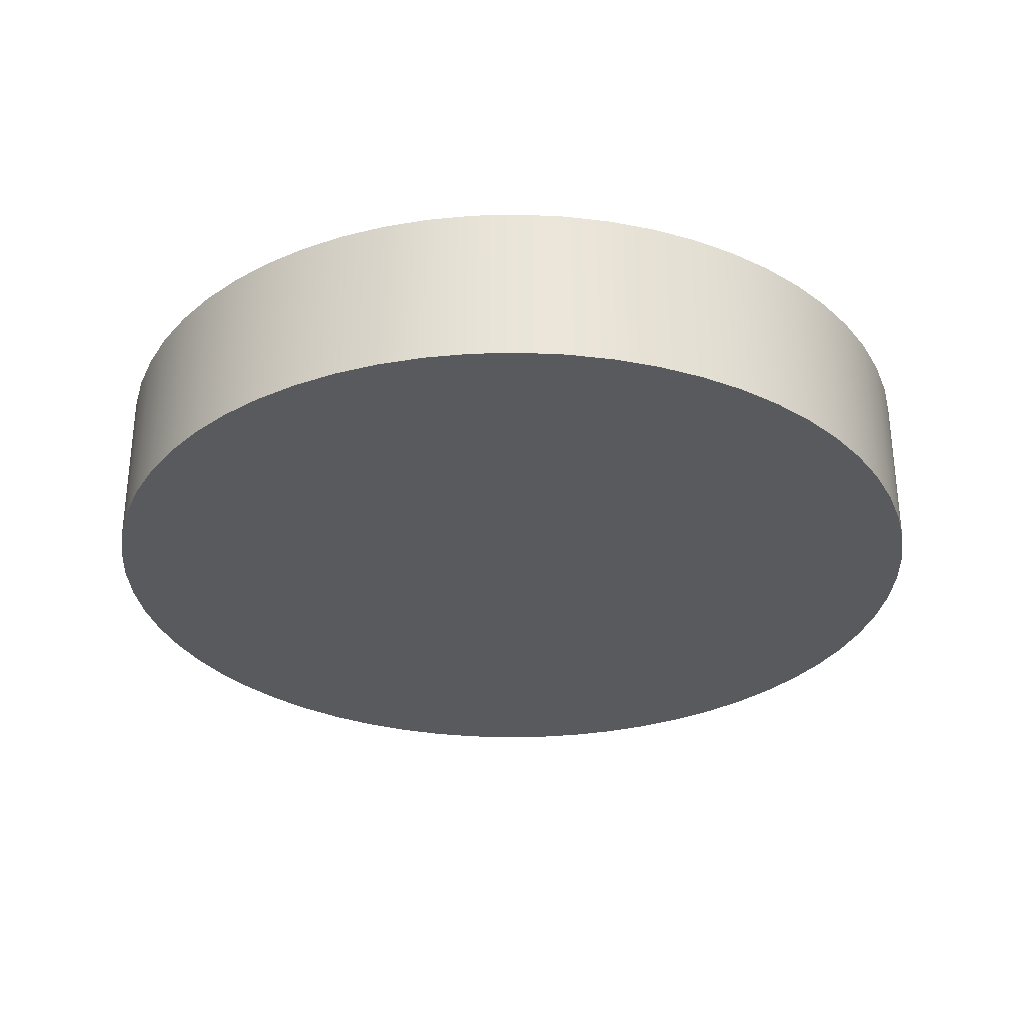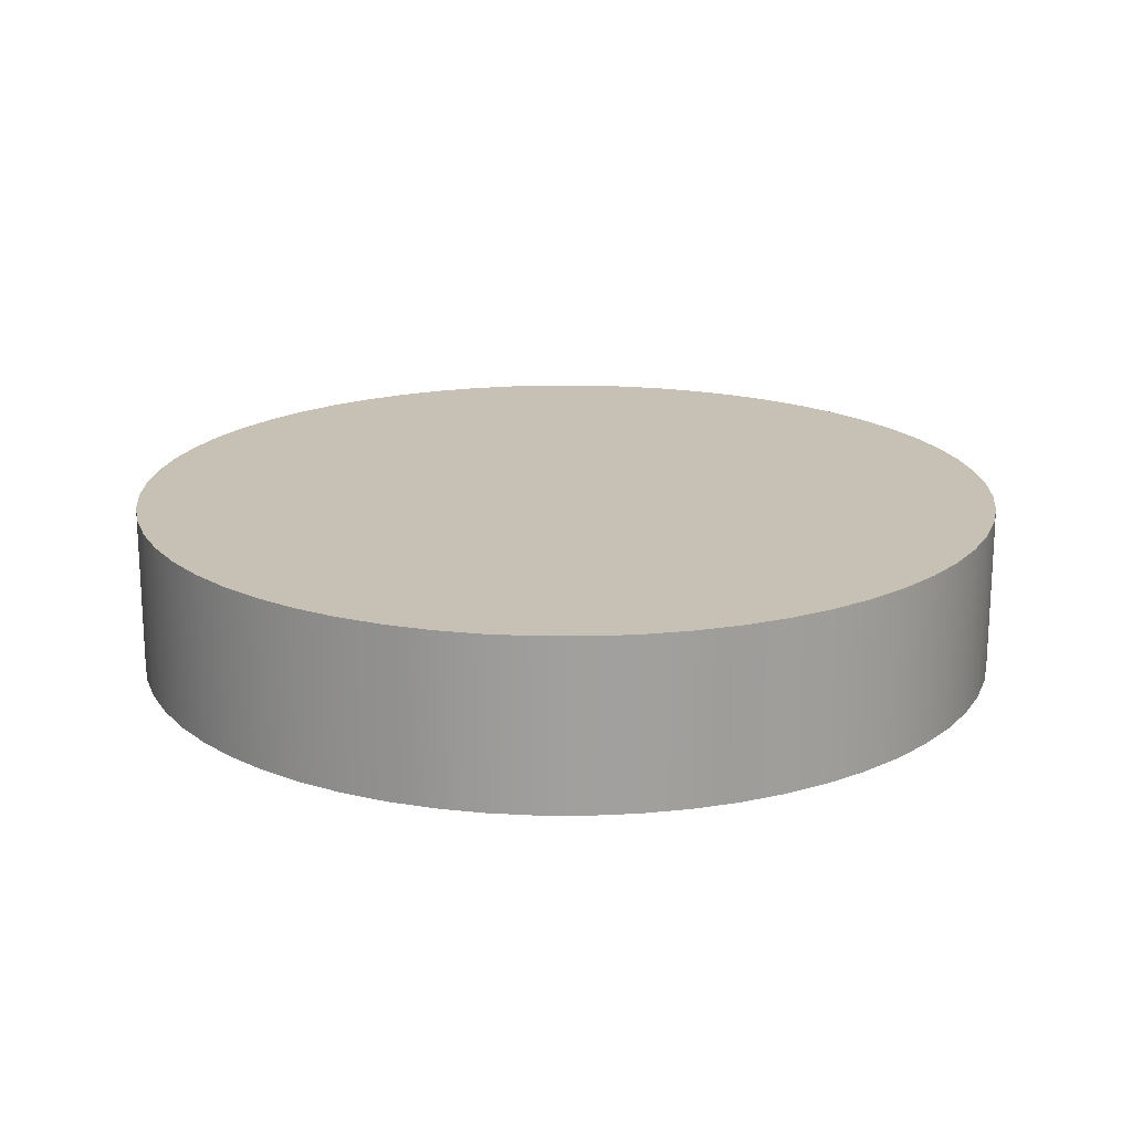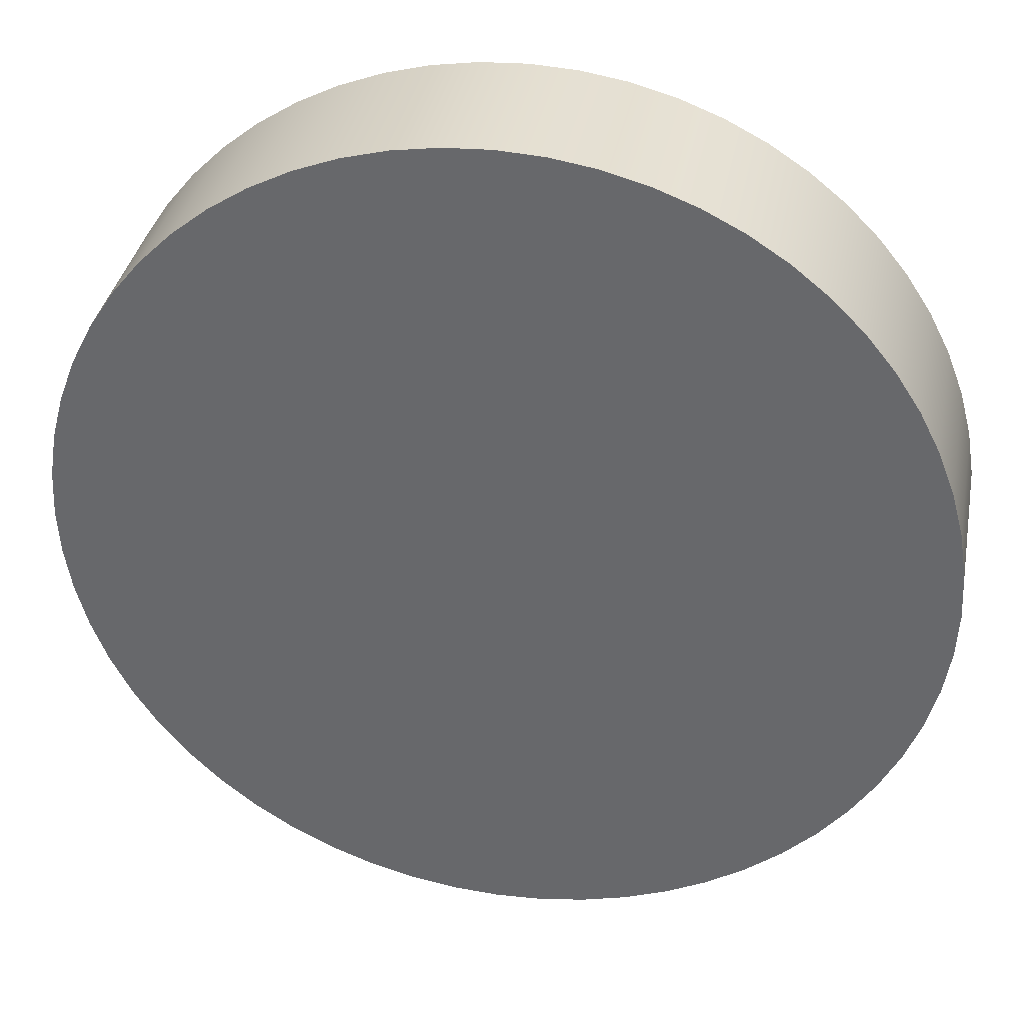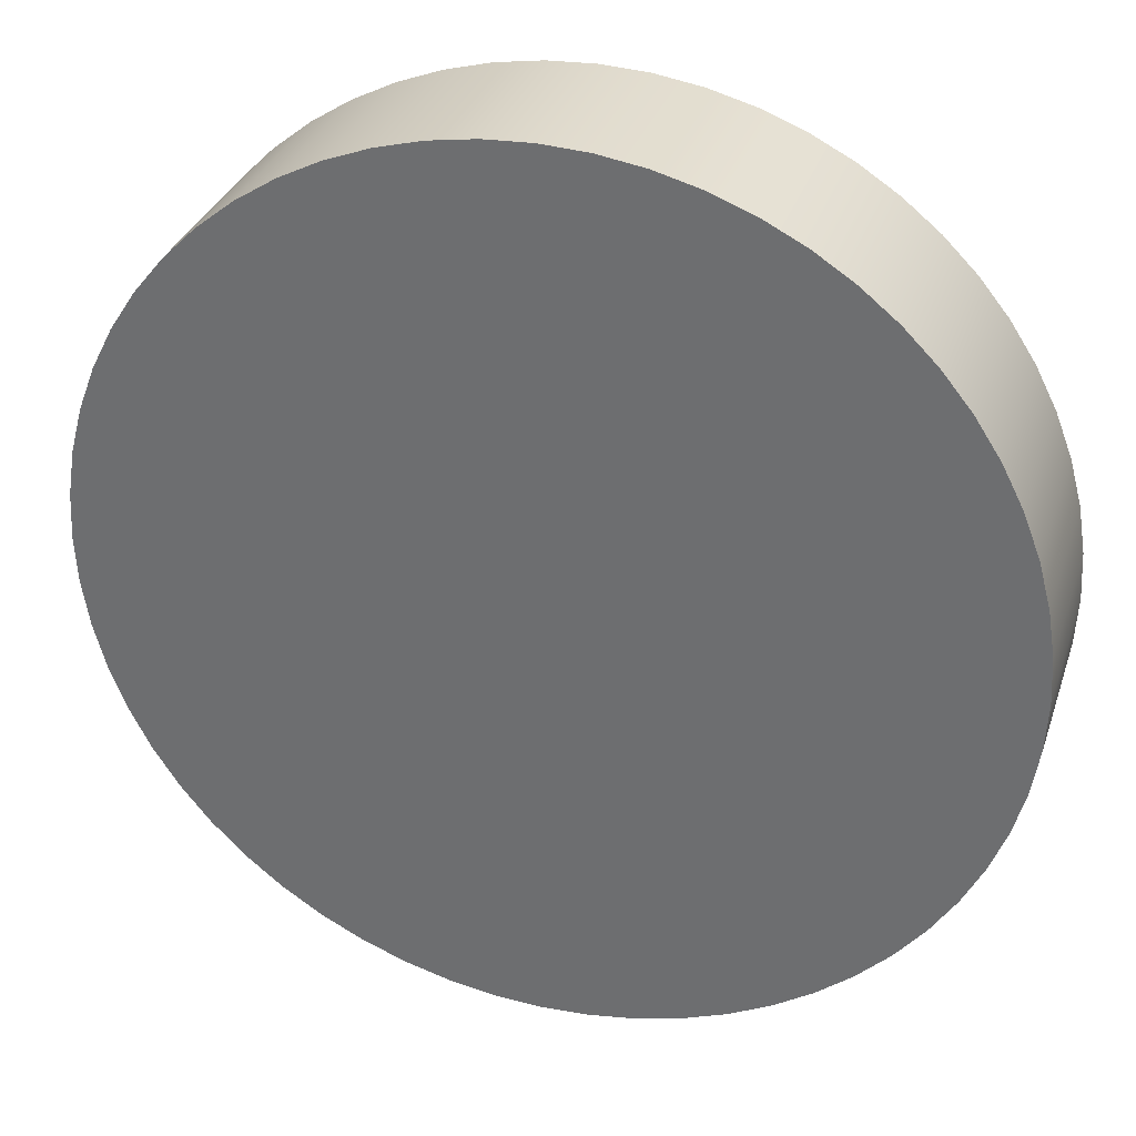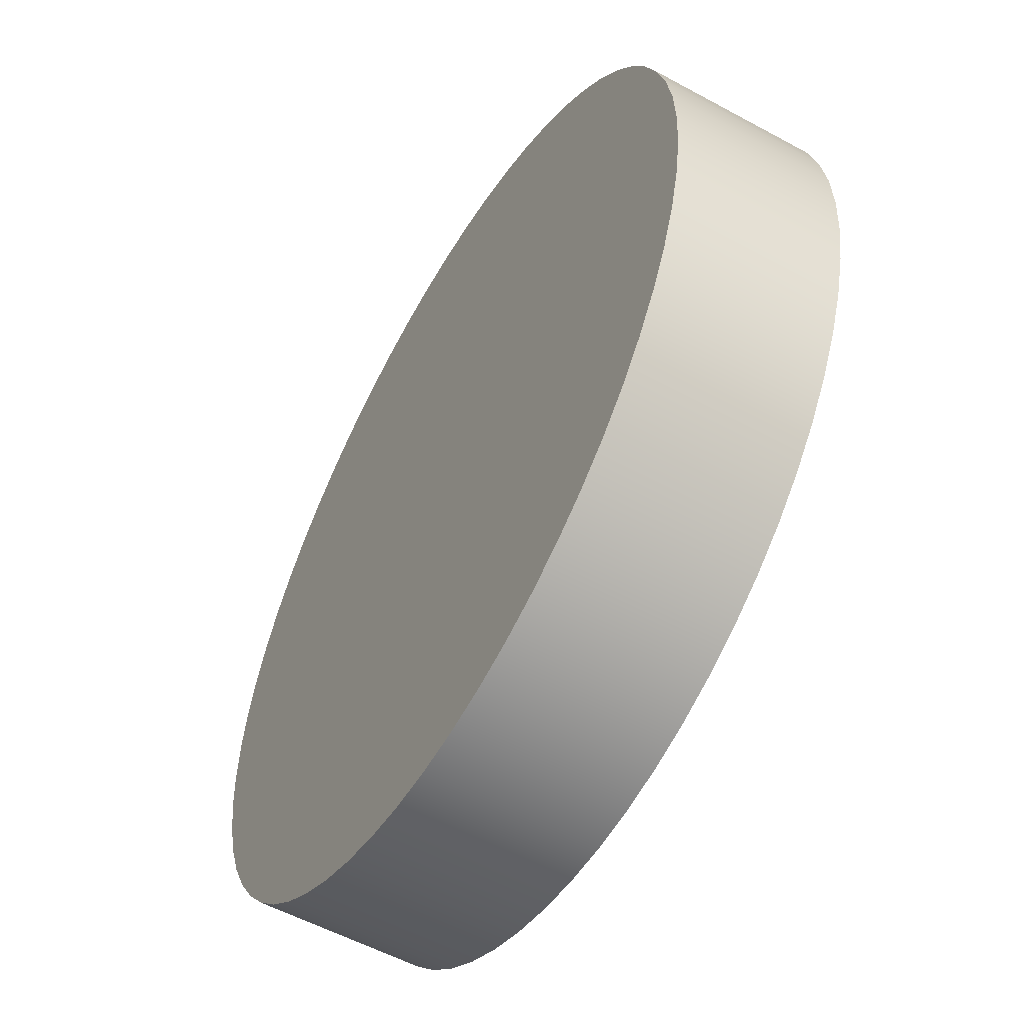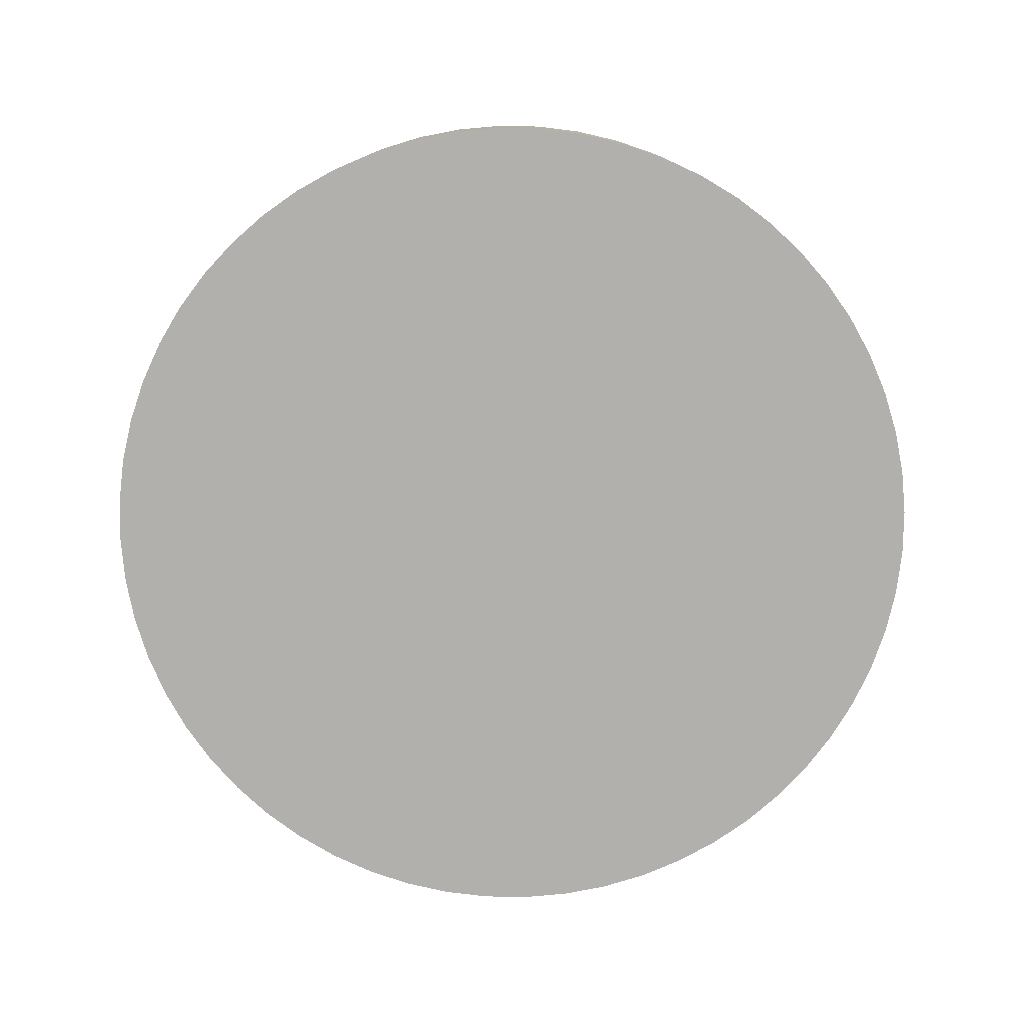
<metadata>
{"format":"obj","ext":"obj","renderer":"f3d","projection":"perspective","resolution":1024,"background":"white","views":[{"elev":-30.8,"azim":-72.9,"up":"+Y"},{"elev":18.6,"azim":-104.7,"up":"+Y"},{"elev":36.0,"azim":-169.2,"up":"+Z"},{"elev":32.4,"azim":-162.8,"up":"+Z"},{"elev":-55.5,"azim":60.2,"up":"+Z"},{"elev":-78.7,"azim":50.1,"up":"+Y"}]}
</metadata>
<code>
v 6 2.3 -15
v 6.033 2.3 -15.63
v 6.131 2.3 -16.25
v 6.294 2.3 -16.85
v 6.519 2.3 -17.44
v 6.804 2.3 -18
v 7.146 2.3 -18.53
v 7.541 2.3 -19.01
v 7.985 2.3 -19.46
v 8.473 2.3 -19.85
v 9 2.3 -20.2
v 9.56 2.3 -20.48
v 10.15 2.3 -20.71
v 10.75 2.3 -20.87
v 11.37 2.3 -20.97
v 12 2.3 -21
v 12.63 2.3 -20.97
v 13.25 2.3 -20.87
v 13.85 2.3 -20.71
v 14.44 2.3 -20.48
v 15 2.3 -20.2
v 15.53 2.3 -19.85
v 16.01 2.3 -19.46
v 16.46 2.3 -19.01
v 16.85 2.3 -18.53
v 17.2 2.3 -18
v 17.48 2.3 -17.44
v 17.71 2.3 -16.85
v 17.87 2.3 -16.25
v 17.97 2.3 -15.63
v 18 2.3 -15
v 17.97 2.3 -14.37
v 17.87 2.3 -13.75
v 17.71 2.3 -13.15
v 17.48 2.3 -12.56
v 17.2 2.3 -12
v 16.85 2.3 -11.47
v 16.46 2.3 -10.99
v 16.01 2.3 -10.54
v 15.53 2.3 -10.15
v 15 2.3 -9.804
v 14.44 2.3 -9.519
v 13.85 2.3 -9.294
v 13.25 2.3 -9.131
v 12.63 2.3 -9.033
v 12 2.3 -9
v 11.37 2.3 -9.033
v 10.75 2.3 -9.131
v 10.15 2.3 -9.294
v 9.56 2.3 -9.519
v 9 2.3 -9.804
v 8.473 2.3 -10.15
v 7.985 2.3 -10.54
v 7.541 2.3 -10.99
v 7.146 2.3 -11.47
v 6.804 2.3 -12
v 6.519 2.3 -12.56
v 6.294 2.3 -13.15
v 6.131 2.3 -13.75
v 6.033 2.3 -14.37
v 6 0 -15
v 6.033 0 -14.37
v 6.131 0 -13.75
v 6.294 0 -13.15
v 6.519 0 -12.56
v 6.804 0 -12
v 7.146 0 -11.47
v 7.541 0 -10.99
v 7.985 0 -10.54
v 8.473 0 -10.15
v 9 0 -9.804
v 9.56 0 -9.519
v 10.15 0 -9.294
v 10.75 0 -9.131
v 11.37 0 -9.033
v 12 0 -9
v 12.63 0 -9.033
v 13.25 0 -9.131
v 13.85 0 -9.294
v 14.44 0 -9.519
v 15 0 -9.804
v 15.53 0 -10.15
v 16.01 0 -10.54
v 16.46 0 -10.99
v 16.85 0 -11.47
v 17.2 0 -12
v 17.48 0 -12.56
v 17.71 0 -13.15
v 17.87 0 -13.75
v 17.97 0 -14.37
v 18 0 -15
v 17.97 0 -15.63
v 17.87 0 -16.25
v 17.71 0 -16.85
v 17.48 0 -17.44
v 17.2 0 -18
v 16.85 0 -18.53
v 16.46 0 -19.01
v 16.01 0 -19.46
v 15.53 0 -19.85
v 15 0 -20.2
v 14.44 0 -20.48
v 13.85 0 -20.71
v 13.25 0 -20.87
v 12.63 0 -20.97
v 12 0 -21
v 11.37 0 -20.97
v 10.75 0 -20.87
v 10.15 0 -20.71
v 9.56 0 -20.48
v 9 0 -20.2
v 8.473 0 -19.85
v 7.985 0 -19.46
v 7.541 0 -19.01
v 7.146 0 -18.53
v 6.804 0 -18
v 6.519 0 -17.44
v 6.294 0 -16.85
v 6.131 0 -16.25
v 6.033 0 -15.63
v 6 0 -15
v 6 2.3 -15
v 6 2.3 -15
v 6.033 2.3 -14.37
v 6.131 2.3 -13.75
v 6.294 2.3 -13.15
v 6.519 2.3 -12.56
v 6.804 2.3 -12
v 7.146 2.3 -11.47
v 7.541 2.3 -10.99
v 7.985 2.3 -10.54
v 8.473 2.3 -10.15
v 9 2.3 -9.804
v 9.56 2.3 -9.519
v 10.15 2.3 -9.294
v 10.75 2.3 -9.131
v 11.37 2.3 -9.033
v 12 2.3 -9
v 12.63 2.3 -9.033
v 13.25 2.3 -9.131
v 13.85 2.3 -9.294
v 14.44 2.3 -9.519
v 15 2.3 -9.804
v 15.53 2.3 -10.15
v 16.01 2.3 -10.54
v 16.46 2.3 -10.99
v 16.85 2.3 -11.47
v 17.2 2.3 -12
v 17.48 2.3 -12.56
v 17.71 2.3 -13.15
v 17.87 2.3 -13.75
v 17.97 2.3 -14.37
v 18 2.3 -15
v 17.97 2.3 -15.63
v 17.87 2.3 -16.25
v 17.71 2.3 -16.85
v 17.48 2.3 -17.44
v 17.2 2.3 -18
v 16.85 2.3 -18.53
v 16.46 2.3 -19.01
v 16.01 2.3 -19.46
v 15.53 2.3 -19.85
v 15 2.3 -20.2
v 14.44 2.3 -20.48
v 13.85 2.3 -20.71
v 13.25 2.3 -20.87
v 12.63 2.3 -20.97
v 12 2.3 -21
v 11.37 2.3 -20.97
v 10.75 2.3 -20.87
v 10.15 2.3 -20.71
v 9.56 2.3 -20.48
v 9 2.3 -20.2
v 8.473 2.3 -19.85
v 7.985 2.3 -19.46
v 7.541 2.3 -19.01
v 7.146 2.3 -18.53
v 6.804 2.3 -18
v 6.519 2.3 -17.44
v 6.294 2.3 -16.85
v 6.131 2.3 -16.25
v 6.033 2.3 -15.63
v 6 0 -15
v 6.033 0 -15.63
v 6.131 0 -16.25
v 6.294 0 -16.85
v 6.519 0 -17.44
v 6.804 0 -18
v 7.146 0 -18.53
v 7.541 0 -19.01
v 7.985 0 -19.46
v 8.473 0 -19.85
v 9 0 -20.2
v 9.56 0 -20.48
v 10.15 0 -20.71
v 10.75 0 -20.87
v 11.37 0 -20.97
v 12 0 -21
v 12.63 0 -20.97
v 13.25 0 -20.87
v 13.85 0 -20.71
v 14.44 0 -20.48
v 15 0 -20.2
v 15.53 0 -19.85
v 16.01 0 -19.46
v 16.46 0 -19.01
v 16.85 0 -18.53
v 17.2 0 -18
v 17.48 0 -17.44
v 17.71 0 -16.85
v 17.87 0 -16.25
v 17.97 0 -15.63
v 18 0 -15
v 17.97 0 -14.37
v 17.87 0 -13.75
v 17.71 0 -13.15
v 17.48 0 -12.56
v 17.2 0 -12
v 16.85 0 -11.47
v 16.46 0 -10.99
v 16.01 0 -10.54
v 15.53 0 -10.15
v 15 0 -9.804
v 14.44 0 -9.519
v 13.85 0 -9.294
v 13.25 0 -9.131
v 12.63 0 -9.033
v 12 0 -9
v 11.37 0 -9.033
v 10.75 0 -9.131
v 10.15 0 -9.294
v 9.56 0 -9.519
v 9 0 -9.804
v 8.473 0 -10.15
v 7.985 0 -10.54
v 7.541 0 -10.99
v 7.146 0 -11.47
v 6.804 0 -12
v 6.519 0 -12.56
v 6.294 0 -13.15
v 6.131 0 -13.75
v 6.033 0 -14.37
g 14b68e34-e38a-11ea-8e7b-54bf646e7e1f
f 2 120 1
f 1 120 121
f 122 61 60
f 60 61 62
f 60 62 59
f 59 62 63
f 59 63 58
f 58 63 64
f 58 64 57
f 57 64 65
f 57 65 56
f 56 65 66
f 56 66 55
f 55 66 67
f 55 67 54
f 54 67 68
f 54 68 53
f 53 68 69
f 53 69 52
f 52 69 70
f 52 70 51
f 51 70 71
f 51 71 50
f 50 71 72
f 50 72 49
f 49 72 73
f 49 73 48
f 48 73 74
f 48 74 47
f 47 74 75
f 47 75 46
f 46 75 76
f 46 76 45
f 45 76 77
f 45 77 44
f 44 77 78
f 44 78 43
f 43 78 79
f 43 79 42
f 42 79 80
f 42 80 41
f 41 80 81
f 41 81 40
f 40 81 82
f 40 82 39
f 39 82 83
f 39 83 38
f 38 83 84
f 38 84 37
f 37 84 85
f 37 85 36
f 36 85 86
f 36 86 35
f 35 86 87
f 35 87 34
f 34 87 88
f 34 88 33
f 33 88 89
f 33 89 32
f 32 89 90
f 32 90 31
f 31 90 91
f 31 91 30
f 30 91 92
f 30 92 29
f 29 92 93
f 29 93 28
f 28 93 94
f 28 94 27
f 27 94 95
f 27 95 26
f 26 95 96
f 26 96 25
f 25 96 97
f 25 97 24
f 24 97 98
f 24 98 23
f 23 98 99
f 23 99 22
f 22 99 100
f 22 100 21
f 21 100 101
f 21 101 20
f 20 101 102
f 20 102 19
f 19 102 103
f 19 103 18
f 18 103 104
f 18 104 17
f 17 104 105
f 17 105 16
f 16 105 106
f 16 106 15
f 15 106 107
f 15 107 14
f 14 107 108
f 14 108 13
f 13 108 109
f 13 109 12
f 12 109 110
f 12 110 11
f 11 110 111
f 11 111 10
f 10 111 112
f 10 112 9
f 9 112 113
f 9 113 8
f 8 113 114
f 8 114 7
f 7 114 115
f 7 115 6
f 6 115 116
f 6 116 5
f 5 116 117
f 5 117 4
f 4 117 118
f 4 118 3
f 3 118 119
f 3 119 2
f 2 119 120
g 14b99b40-e38a-11ea-8a5b-54bf646e7e1f
f 124 152 123
f 123 152 153
f 123 153 182
f 182 153 154
f 182 154 181
f 181 154 155
f 181 155 180
f 180 155 156
f 180 156 179
f 179 156 157
f 179 157 178
f 178 157 158
f 178 158 177
f 177 158 159
f 177 159 176
f 176 159 160
f 176 160 175
f 175 160 161
f 175 161 174
f 174 161 162
f 174 162 173
f 173 162 163
f 173 163 172
f 172 163 164
f 172 164 171
f 171 164 165
f 171 165 170
f 170 165 166
f 170 166 169
f 169 166 167
f 169 167 168
f 152 124 151
f 151 124 125
f 151 125 150
f 150 125 126
f 150 126 149
f 149 126 127
f 149 127 148
f 148 127 128
f 148 128 147
f 147 128 129
f 147 129 146
f 146 129 130
f 146 130 145
f 145 130 131
f 145 131 144
f 144 131 132
f 144 132 143
f 143 132 133
f 143 133 142
f 142 133 134
f 142 134 141
f 141 134 135
f 141 135 140
f 140 135 136
f 140 136 139
f 139 136 137
f 139 137 138
g 14bc816e-e38a-11ea-8f43-54bf646e7e1f
f 184 212 183
f 183 212 213
f 183 213 242
f 242 213 214
f 242 214 241
f 241 214 215
f 241 215 240
f 240 215 216
f 240 216 239
f 239 216 217
f 239 217 238
f 238 217 218
f 238 218 237
f 237 218 219
f 237 219 236
f 236 219 220
f 236 220 235
f 235 220 221
f 235 221 234
f 234 221 222
f 234 222 233
f 233 222 223
f 233 223 232
f 232 223 224
f 232 224 231
f 231 224 225
f 231 225 230
f 230 225 226
f 230 226 229
f 229 226 227
f 229 227 228
f 212 184 211
f 211 184 185
f 211 185 210
f 210 185 186
f 210 186 209
f 209 186 187
f 209 187 208
f 208 187 188
f 208 188 207
f 207 188 189
f 207 189 206
f 206 189 190
f 206 190 205
f 205 190 191
f 205 191 204
f 204 191 192
f 204 192 203
f 203 192 193
f 203 193 202
f 202 193 194
f 202 194 201
f 201 194 195
f 201 195 200
f 200 195 196
f 200 196 199
f 199 196 197
f 199 197 198

</code>
